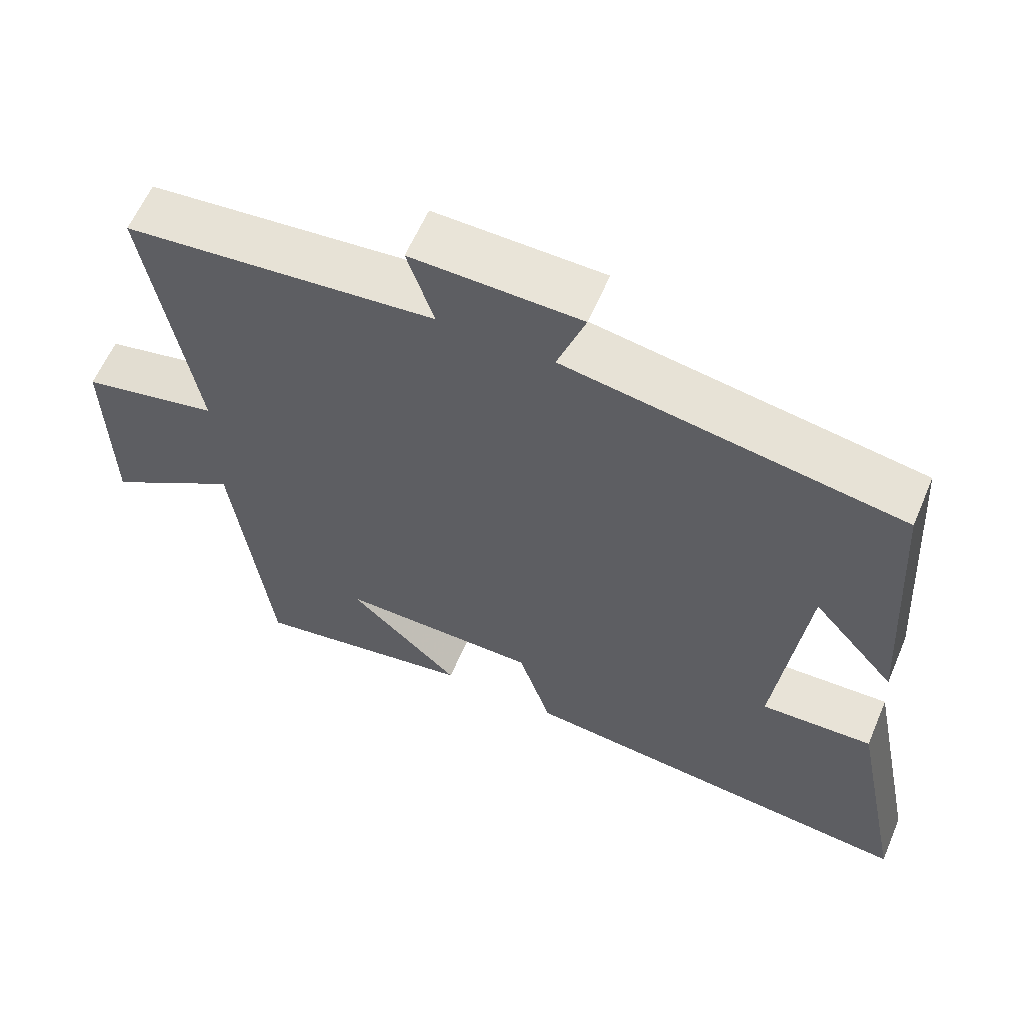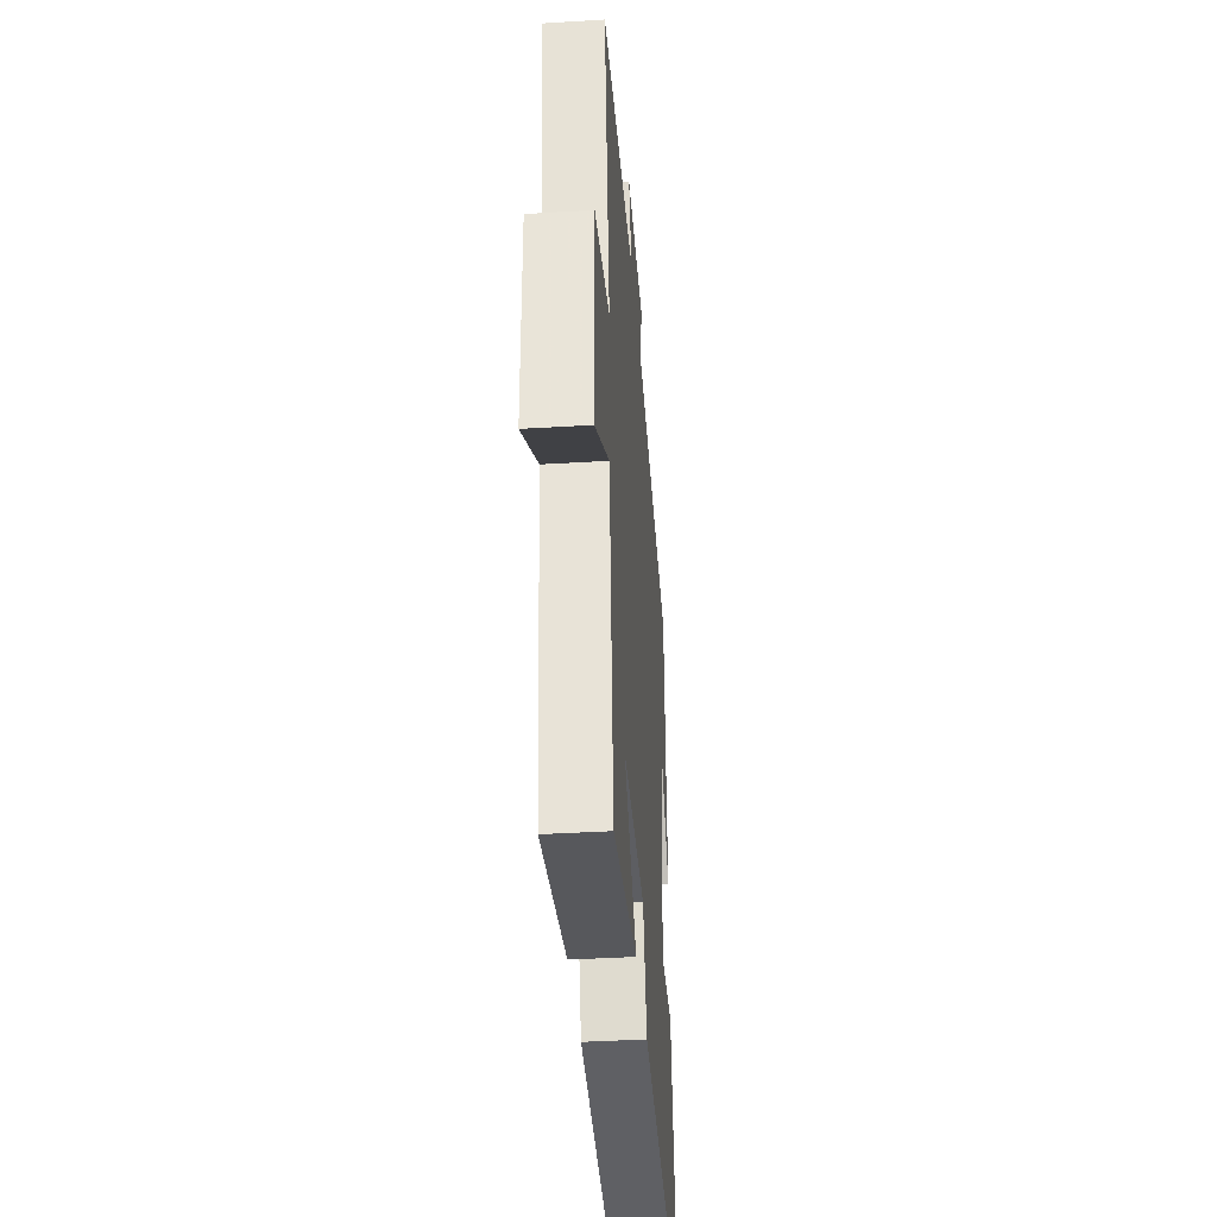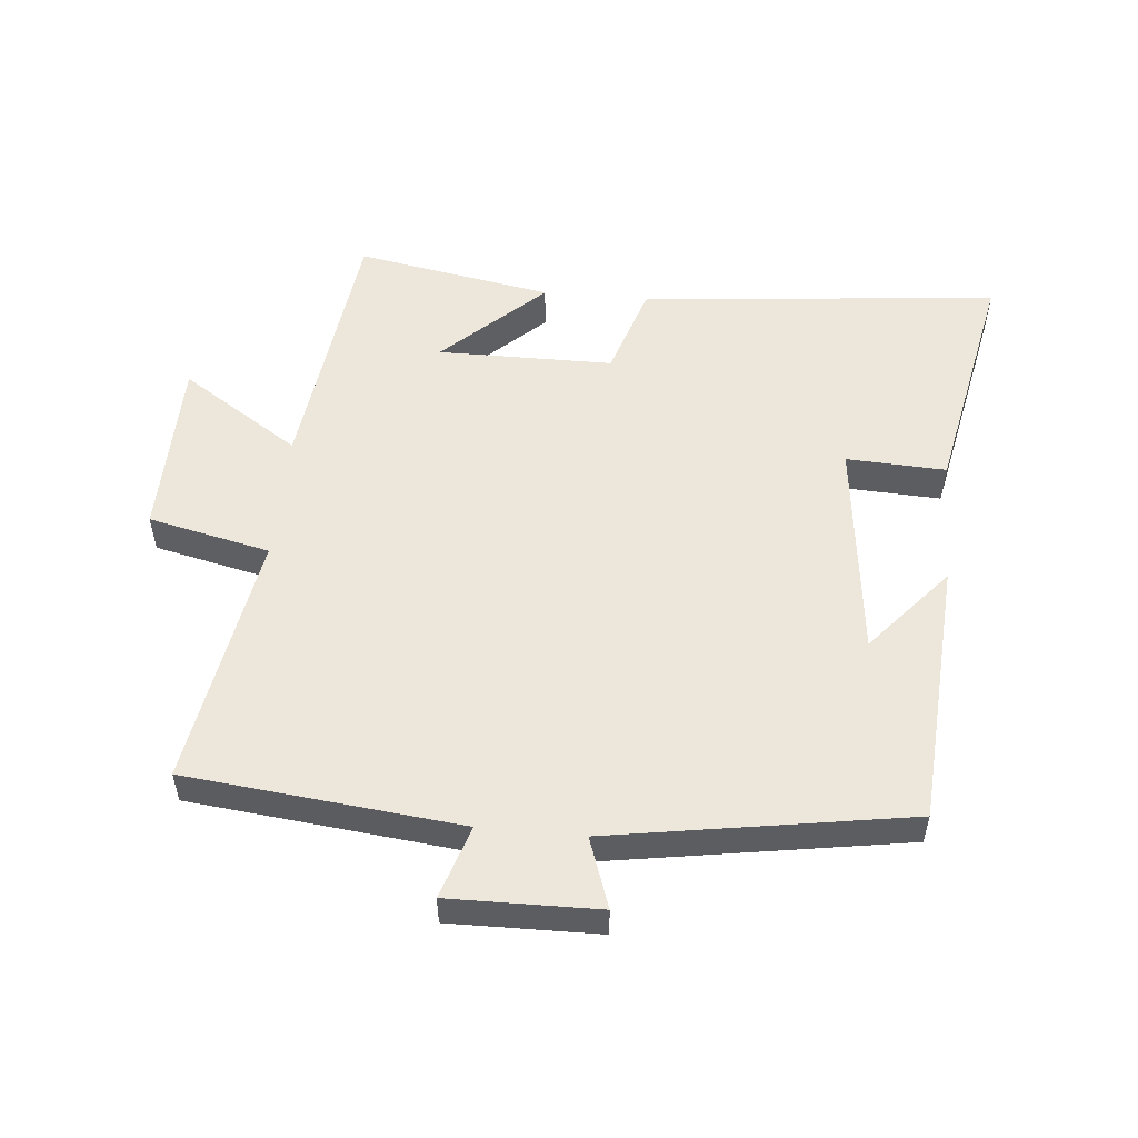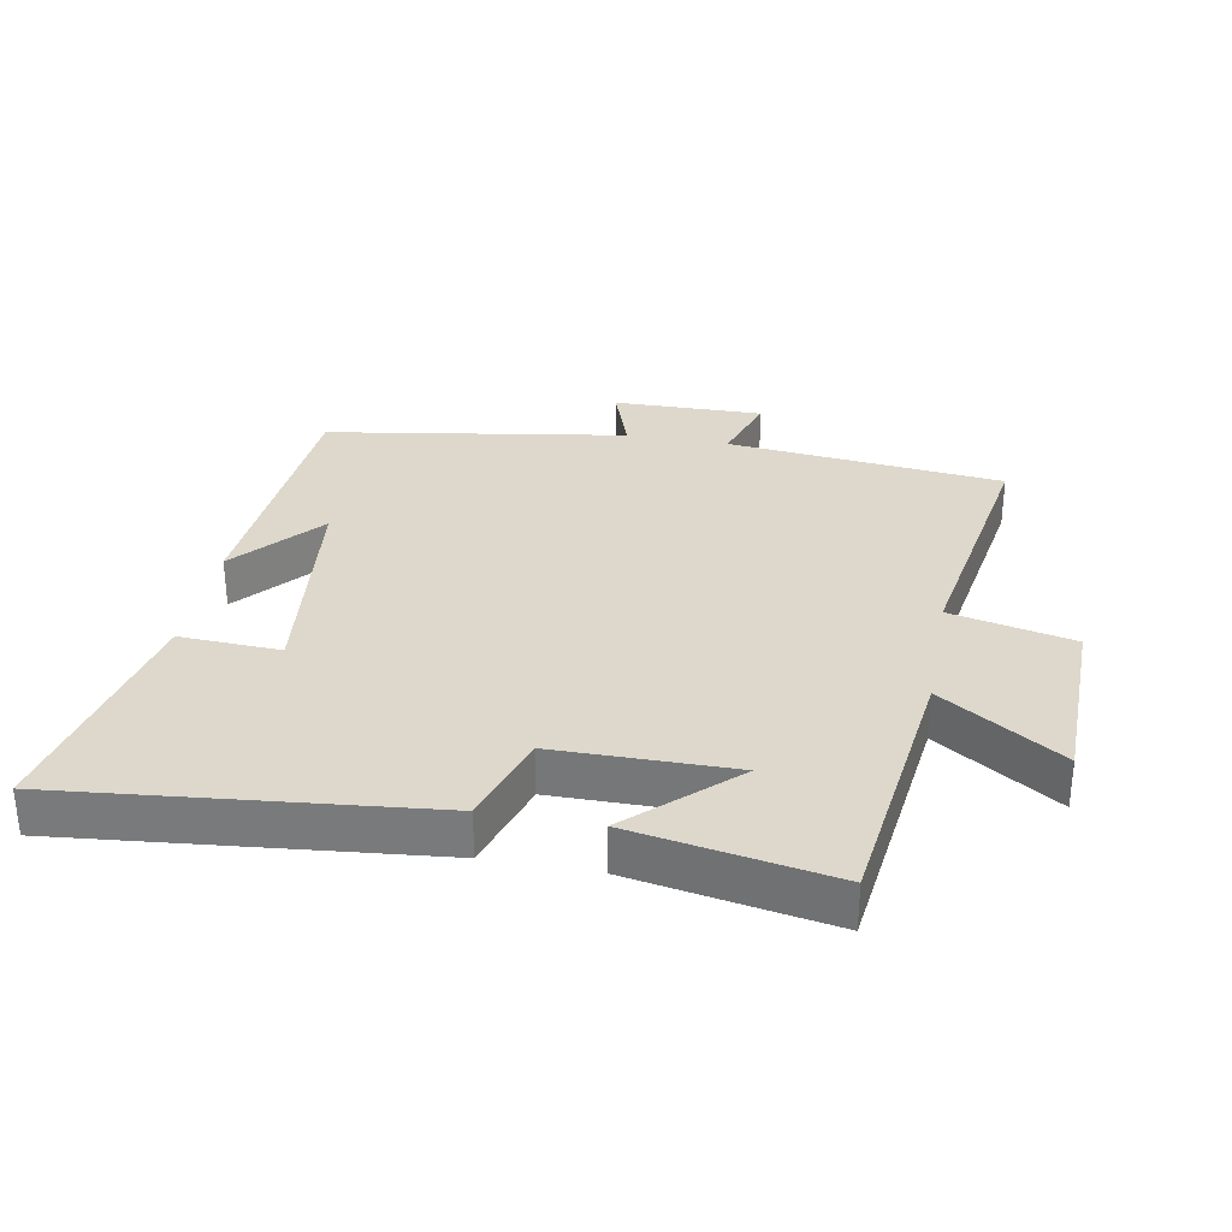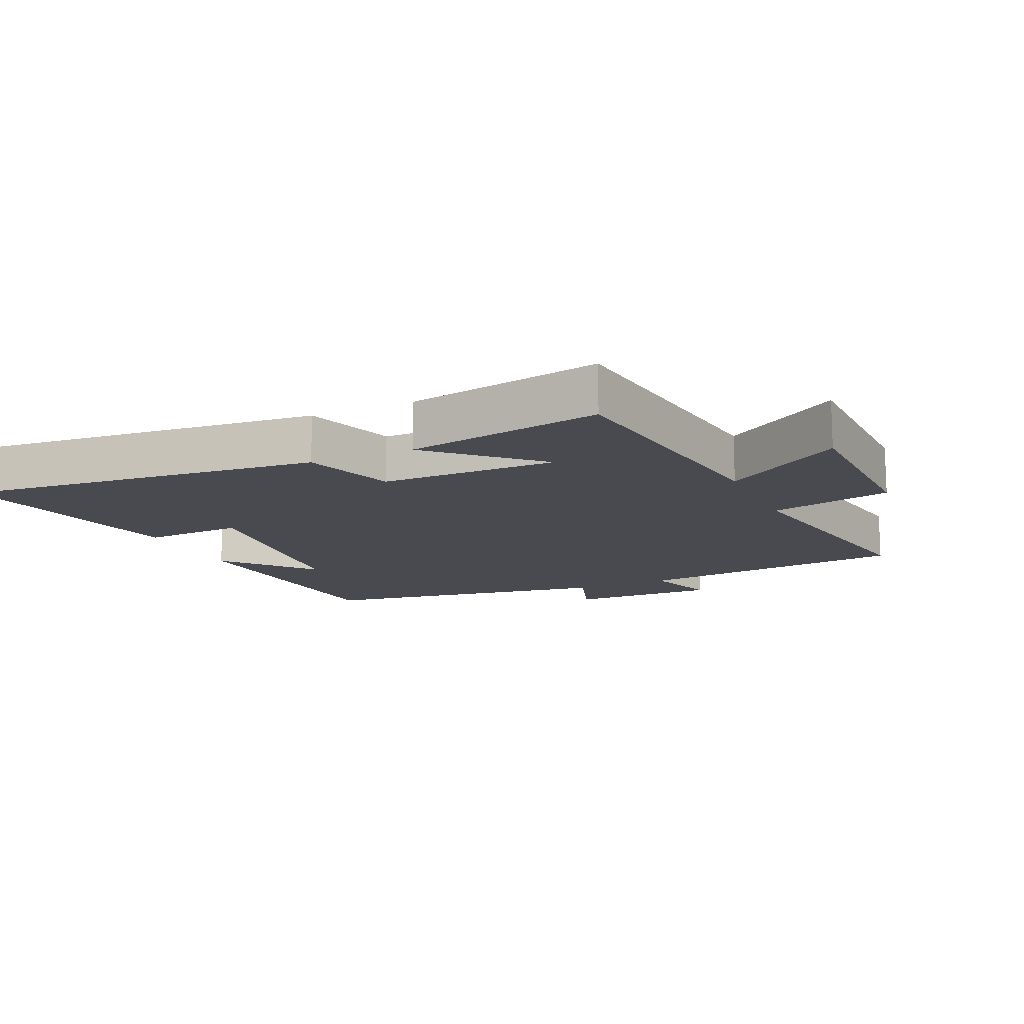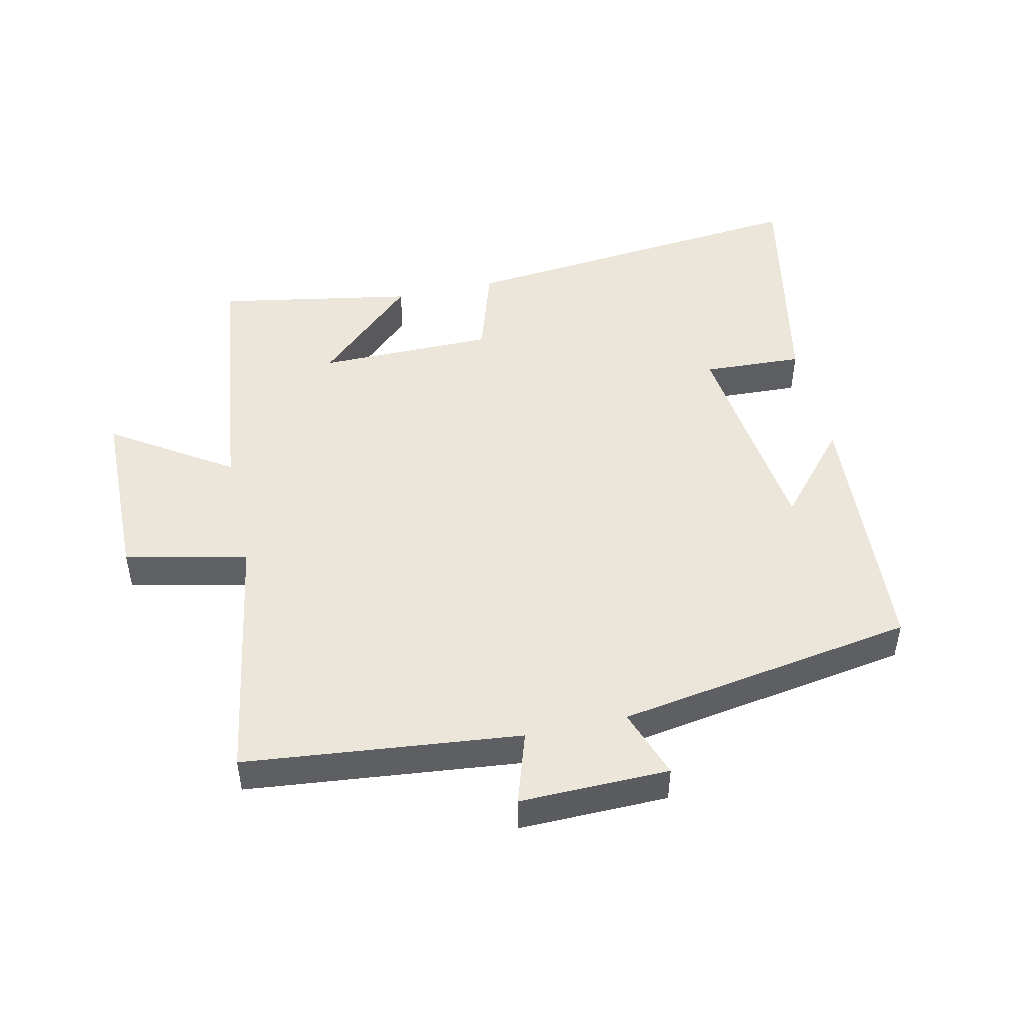
<metadata>
{"format":"obj","ext":"obj","renderer":"f3d","projection":"perspective","resolution":1024,"background":"white","views":[{"elev":60.8,"azim":23.1,"up":"+Z"},{"elev":-38.9,"azim":-85.6,"up":"+Z"},{"elev":53.2,"azim":5.4,"up":"+Y"},{"elev":31.3,"azim":-169.4,"up":"+Y"},{"elev":-13.6,"azim":-155.3,"up":"+Y"},{"elev":47.7,"azim":-12.5,"up":"+Y"}]}
</metadata>
<code>
v -0.565 0.07 0.456
v -0.142 0.07 0.5
v -0.178 0.07 0.612
v 0.052 0.07 0.608
v 0.014 0.07 0.5
v 0.473 0.07 0.425
v 0.5 0.07 0.014
v 0.386 0.07 0.147
v 0.346 0.07 -0.195
v 0.5 0.07 -0.188
v 0.574 0.07 -0.557
v 0.018 0.07 -0.5
v -0.027 0.07 -0.357
v -0.299 0.07 -0.355
v -0.146 0.07 -0.5
v -0.45 0.07 -0.554
v -0.5 0.07 -0.142
v -0.684 0.07 -0.262
v -0.688 0.07 0.02
v -0.5 0.07 0.062
v -0.565 0 0.456
v -0.142 0 0.5
v -0.178 0 0.612
v 0.052 0 0.608
v 0.014 0 0.5
v 0.473 0 0.425
v 0.5 0 0.014
v 0.386 0 0.147
v 0.346 0 -0.195
v 0.5 0 -0.188
v 0.574 0 -0.557
v 0.018 0 -0.5
v -0.027 0 -0.357
v -0.299 0 -0.355
v -0.146 0 -0.5
v -0.45 0 -0.554
v -0.5 0 -0.142
v -0.684 0 -0.262
v -0.688 0 0.02
v -0.5 0 0.062
f 17 18 19 20
f 16 17 20
f 14 15 16
f 14 16 20
f 13 14 20 1
f 9 10 11 12
f 8 9 12 13
f 6 7 8
f 5 6 8 13
f 2 3 4 5
f 1 2 5 13
f 40 39 38 37
f 40 37 36
f 36 35 34
f 40 36 34
f 21 40 34 33
f 32 31 30 29
f 33 32 29 28
f 28 27 26
f 33 28 26 25
f 25 24 23 22
f 33 25 22 21
f 1 21 22 2
f 2 22 23 3
f 3 23 24 4
f 4 24 25 5
f 5 25 26 6
f 6 26 27 7
f 7 27 28 8
f 8 28 29 9
f 9 29 30 10
f 10 30 31 11
f 11 31 32 12
f 12 32 33 13
f 13 33 34 14
f 14 34 35 15
f 15 35 36 16
f 16 36 37 17
f 17 37 38 18
f 18 38 39 19
f 19 39 40 20
f 20 40 21 1

</code>
